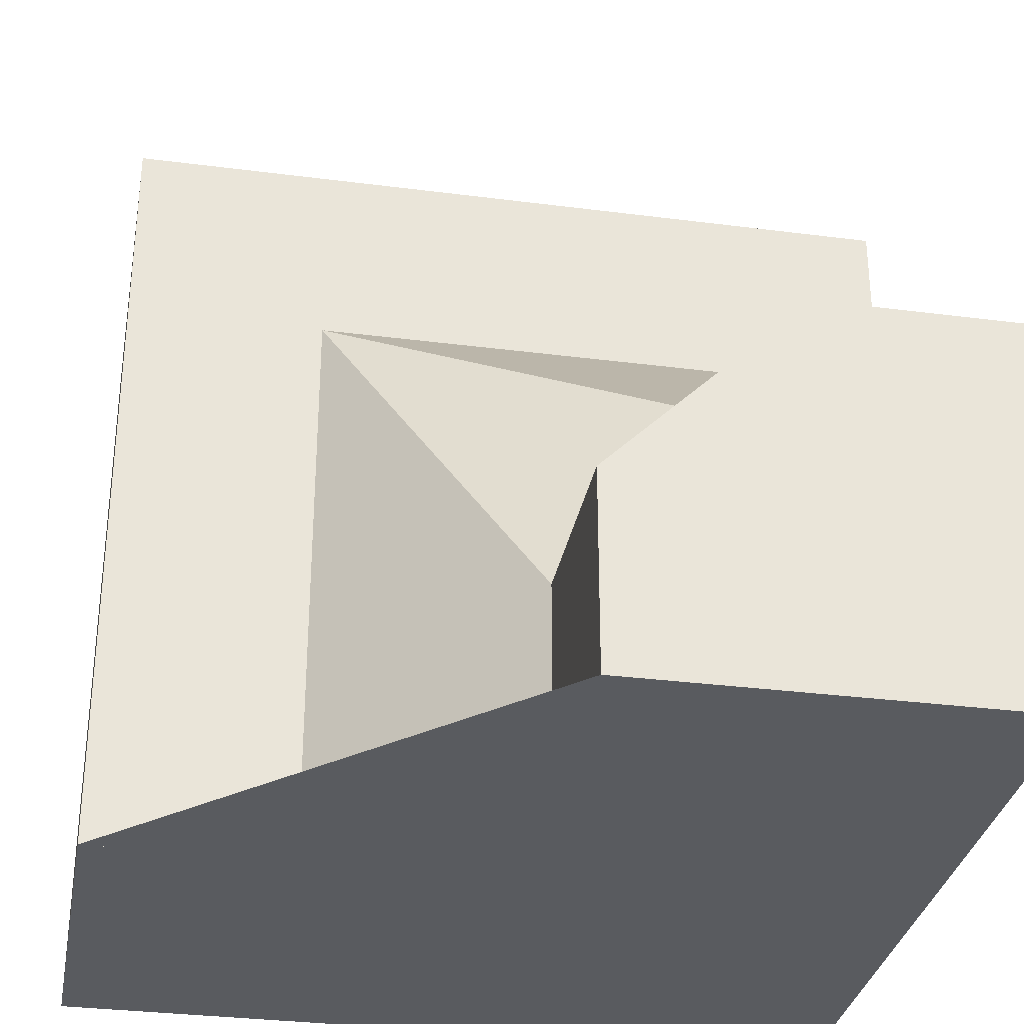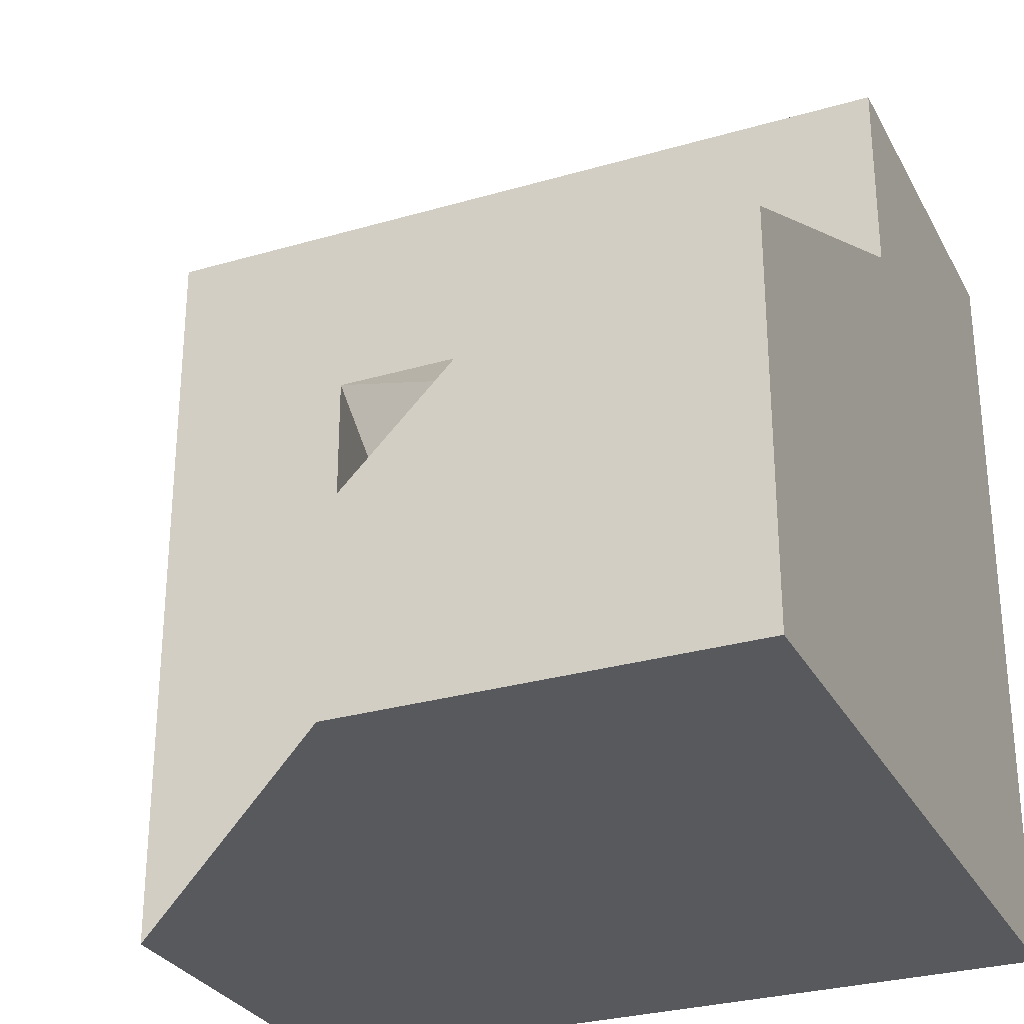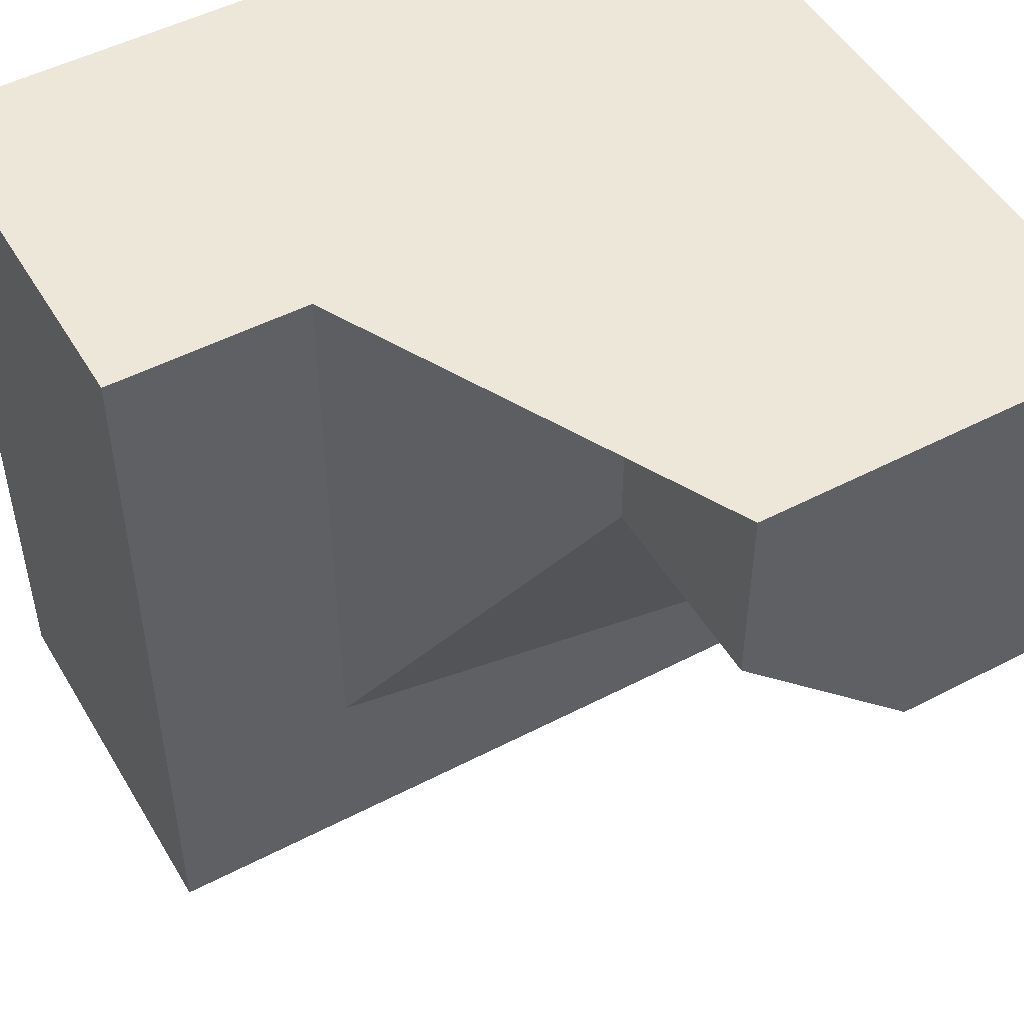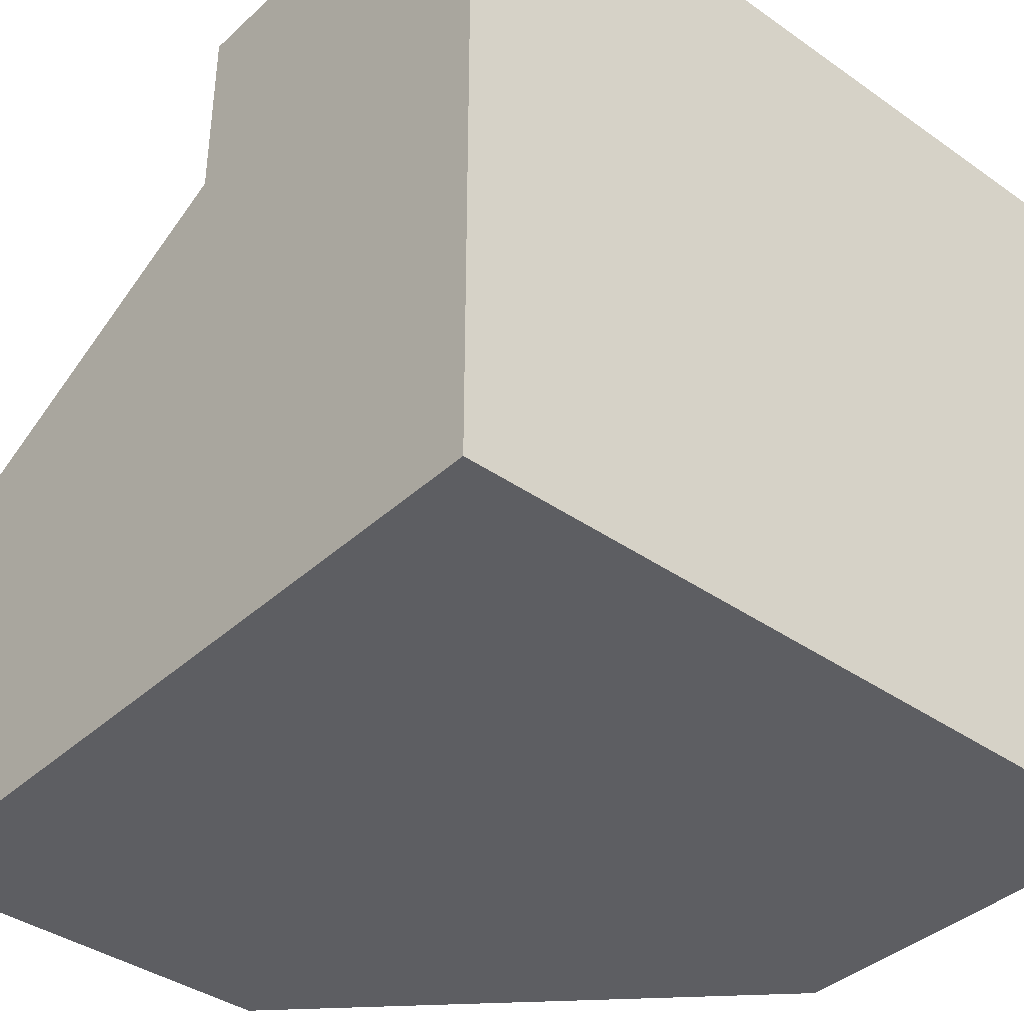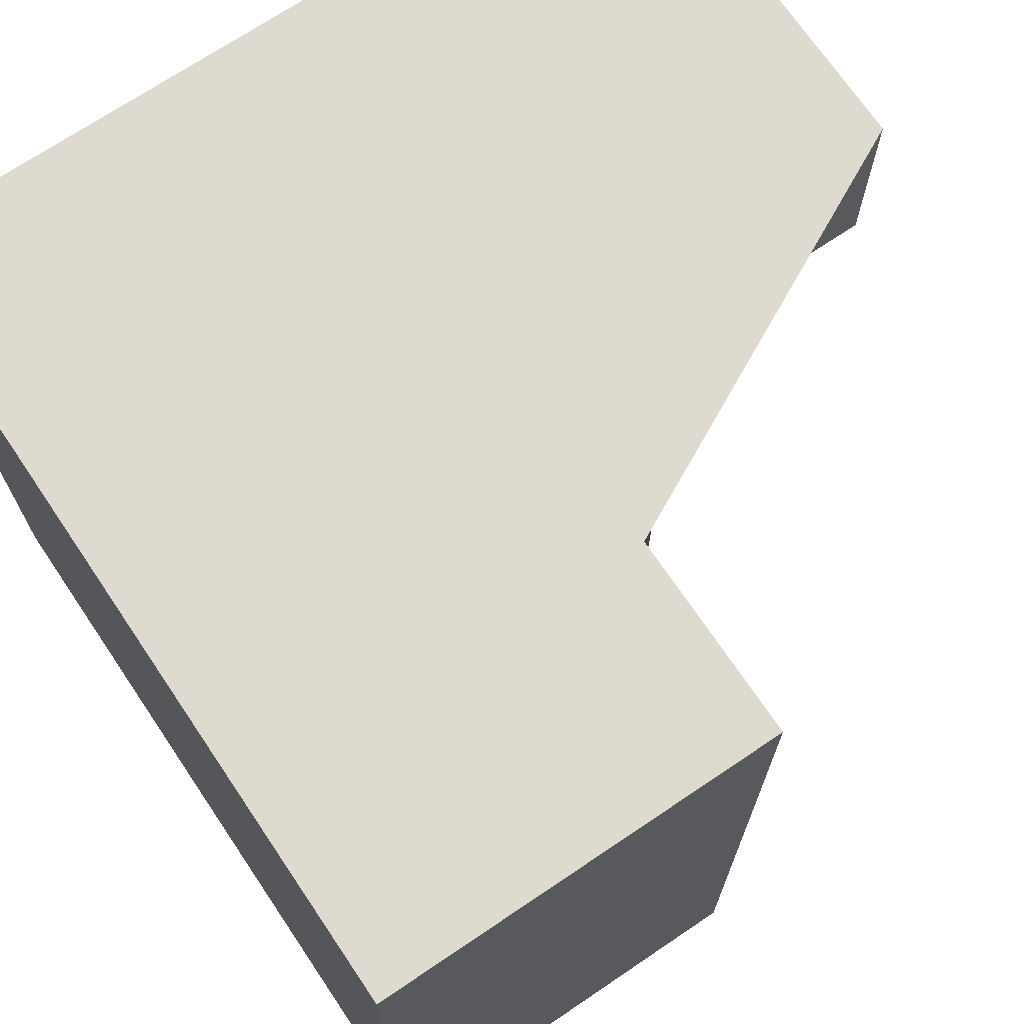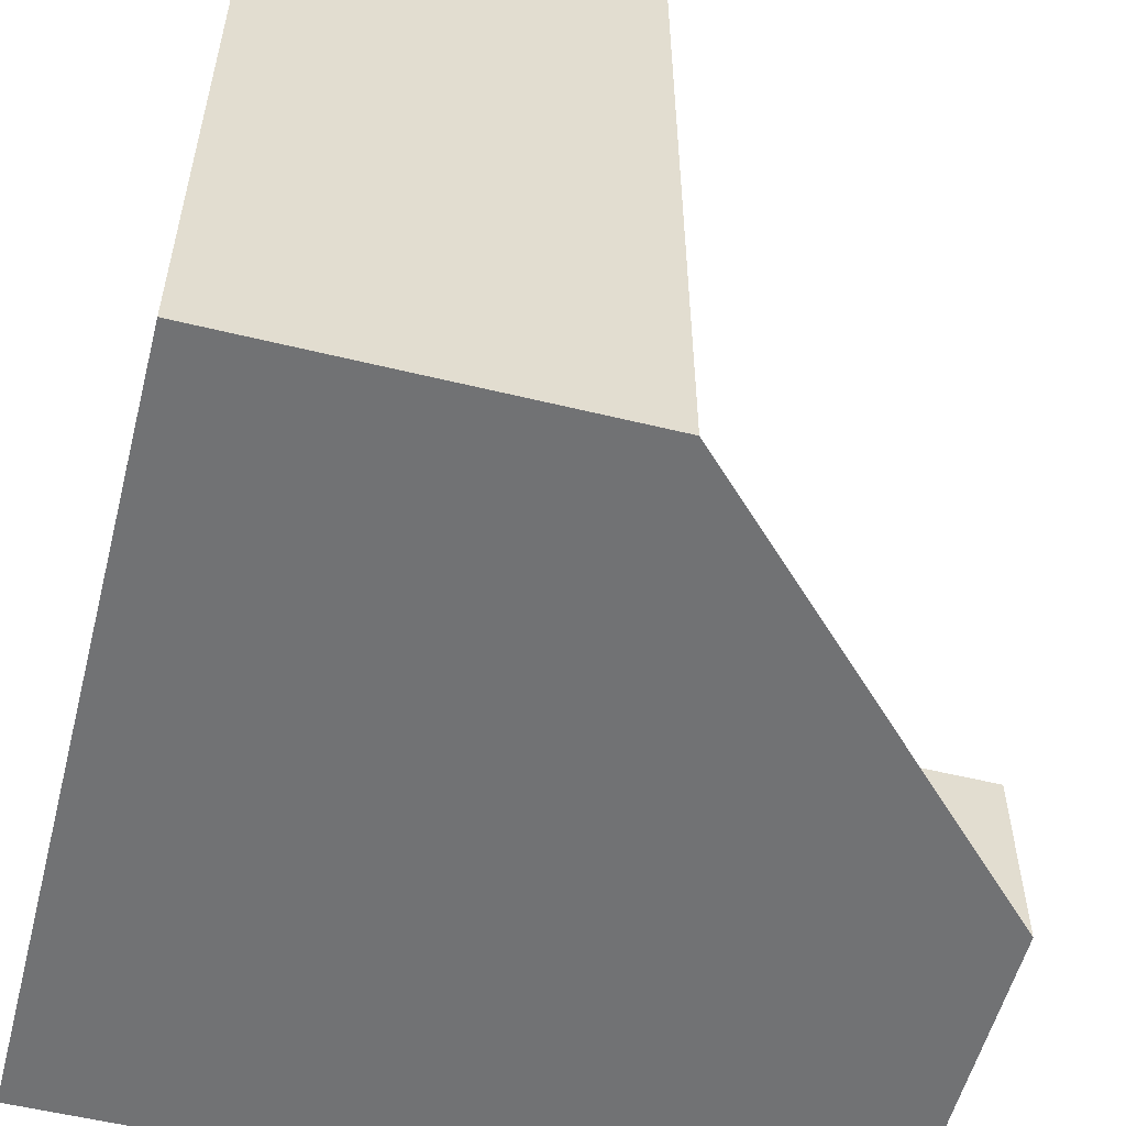
<metadata>
{"format":"obj","ext":"obj","renderer":"f3d","projection":"perspective","resolution":1024,"background":"white","views":[{"elev":-32.0,"azim":79.7,"up":"+Z"},{"elev":-29.1,"azim":113.5,"up":"+Z"},{"elev":50.0,"azim":60.2,"up":"+Y"},{"elev":-38.8,"azim":-131.3,"up":"+Z"},{"elev":70.8,"azim":-34.0,"up":"+Y"},{"elev":-55.5,"azim":-14.4,"up":"+Z"}]}
</metadata>
<code>
g
v -0.5 -0.5 -0.5
v -0.5 0.5 -0.5
v -0.5 0.5 0.5
v -0.5 -0.5 0.5
v 0.5 0.5 -0.5
v 0.5 0.5 0
v 0.25 0.5 0
v 0 0.5 0.25
v 0 0.5 0.5
v 0.5 0 -0.5
v 0 -0.5 -0.5
v 0 -0.25 -0.5
v 0.25 0 -0.5
v 0.5 0.25 0
v 0.5 0 -0.25
v 0 -0.25 0.5
v 0 -0.5 0.5
v 0 0.25 0.5
v 0 -0.5 -0.25
v 0 -0.5 0.25
v 0.25 0 -0.25
v 0 -0.25 -0.25
v 0 -0.25 0.25
v 0 0.25 0.25
v 0.25 0.25 0
g tile_093
f 1 4 3 2
f 3 9 8 7 6 5 2
f 10 13 12 11 1 2 5
f 14 15 10 5 6
f 16 18 9 3 4 17
f 19 20 17 4 1 11
f 21 23 22
f 24 23 25
f 25 23 21
f 9 18 24 8
f 23 24 18 16
f 7 8 24 25
f 16 17 20 23
f 22 23 20 19
f 15 14 25 21
f 14 6 7 25
f 13 10 15 21
f 12 13 21 22
f 22 19 11 12

</code>
